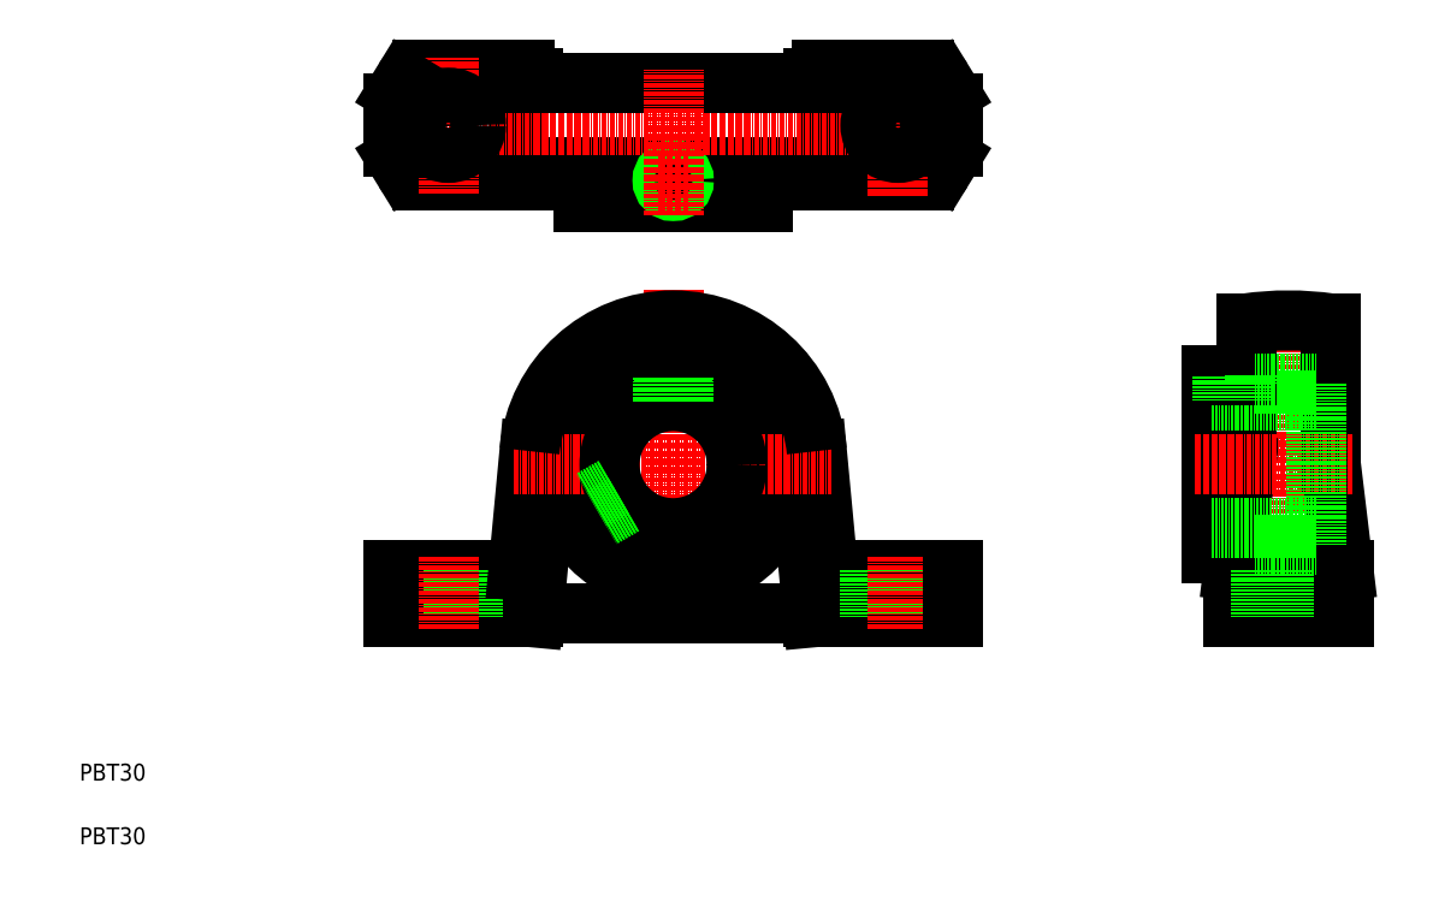
<metadata>
{"format":"dxf","ext":"dxf","renderer":"ezdxf+matplotlib","layout":"modelspace","background":"white","min_lineweight":24,"dpi":150}
</metadata>
<code>
0
SECTION
2
ENTITIES
0
TEXT
8
0
10
150
20
118.6
30
0
40
4
1
PBT30
0
TEXT
8
0
10
150
20
133.6
30
0
40
4
1
PBT30
0
ARC
8
0
10
326.4
20
288.1
30
0
40
73
50
172.1
51
187.9
0
ARC
8
0
10
253.4
20
288.1
30
0
40
73
50
352.1
51
7.873
0
ARC
8
0
10
228.9
20
283
30
0
40
5
50
180
51
211.6
0
ARC
8
0
10
350.9
20
283
30
0
40
5
50
328.4
51
0
0
LINE
8
0
10
230.7
20
275.1
30
0
11
254.9
21
275.1
31
0
0
LINE
8
0
10
253.4
20
183.1
30
0
11
223.9
21
183.1
31
0
0
LINE
8
0
10
223.9
20
172.1
30
0
11
256.9
21
172.1
31
0
0
LINE
8
0
10
230.4
20
183.1
30
0
11
230.4
21
172.1
31
0
0
LINE
8
0
10
223.9
20
183.1
30
0
11
223.9
21
172.1
31
0
0
LINE
8
0
10
243.4
20
183.1
30
0
11
243.4
21
172.1
31
0
0
LINE
8
CENTER
10
236.9
20
186.5
30
0
11
236.9
21
169.1
31
0
0
ARC
8
0
10
230.7
20
280.1
30
0
40
5
50
211.6
51
270
0
LINE
8
0
10
224.7
20
280.4
30
0
11
226.5
21
277.5
31
0
0
LINE
8
CENTER
10
289.9
20
249.2
30
0
11
289.9
21
170.8
31
0
0
CIRCLE
8
0
10
289.9
20
208.1
30
0
40
21
0
CIRCLE
8
0
10
289.9
20
208.1
30
0
40
27.5
0
LINE
8
0
10
256.1
20
211.3
30
0
11
253.4
21
183.1
31
0
0
LINE
8
0
10
256.9
20
172.1
30
0
11
260.3
21
208.1
31
0
0
LINE
8
0
10
323.8
20
211.3
30
0
11
326.4
21
183.1
31
0
0
LINE
8
0
10
322.9
20
172.1
30
0
11
319.6
21
208.1
31
0
0
LINE
8
0
10
322.8
20
173.1
30
0
11
289.9
21
173.1
31
0
0
LINE
8
0
10
257
20
173.1
30
0
11
289.9
21
173.1
31
0
0
LINE
8
0
10
326.4
20
183.1
30
0
11
355.9
21
183.1
31
0
0
LINE
8
0
10
355.9
20
172.1
30
0
11
322.9
21
172.1
31
0
0
LINE
8
0
10
336.4
20
183.1
30
0
11
336.4
21
172.1
31
0
0
LINE
8
0
10
349.4
20
183.1
30
0
11
349.4
21
172.1
31
0
0
LINE
8
CENTER
10
342.9
20
186.5
30
0
11
342.9
21
169.1
31
0
0
LINE
8
0
10
355.9
20
183.1
30
0
11
355.9
21
172.1
31
0
0
LINE
8
0
10
254.1
20
278.1
30
0
11
325.8
21
278.1
31
0
0
LINE
8
CENTER
10
252.3
20
208.1
30
0
11
327.2
21
208.1
31
0
0
ARC
8
0
10
289.9
20
208.1
30
0
40
34
50
5.37
51
174.6
0
CIRCLE
8
0
10
289.9
20
208.1
30
0
40
15
0
LINE
8
0
10
292.4
20
222.9
30
0
11
292.4
21
229
31
0
0
LINE
8
0
10
292
20
223
30
0
11
292
21
229
31
0
0
LINE
8
0
10
287.9
20
223
30
0
11
287.9
21
229
31
0
0
LINE
8
0
10
287.4
20
222.9
30
0
11
287.4
21
229
31
0
0
LINE
8
0
10
268.9
20
270.1
30
0
11
310.9
21
270.1
31
0
0
ARC
8
0
10
254.9
20
277.1
30
0
40
2
50
270
51
0
0
LINE
8
0
10
256.9
20
278.1
30
0
11
256.9
21
277.1
31
0
0
LINE
8
0
10
268.9
20
278.1
30
0
11
268.9
21
270.1
31
0
0
CIRCLE
8
0
10
289.9
20
275.1
30
0
40
2.067
0
CIRCLE
8
0
10
289.9
20
275.1
30
0
40
2.5
0
LINE
8
CENTER
10
286.4
20
275.1
30
0
11
293.4
21
275.1
31
0
0
LINE
8
0
10
310.9
20
278.1
30
0
11
310.9
21
270.1
31
0
0
LINE
8
0
10
324.9
20
275.1
30
0
11
349.1
21
275.1
31
0
0
ARC
8
0
10
324.9
20
277.1
30
0
40
2
50
180
51
270
0
LINE
8
0
10
322.9
20
278.1
30
0
11
322.9
21
277.1
31
0
0
ARC
8
0
10
349.1
20
280.1
30
0
40
5
50
270
51
328.4
0
LINE
8
0
10
355.2
20
280.4
30
0
11
353.4
21
277.5
31
0
0
LINE
8
0
10
230.7
20
301.1
30
0
11
254.9
21
301.1
31
0
0
LINE
8
CENTER
10
220.9
20
288.1
30
0
11
358.9
21
288.1
31
0
0
LINE
8
CENTER
10
236.9
20
271.9
30
0
11
236.9
21
304.1
31
0
0
CIRCLE
8
0
10
236.9
20
288.1
30
0
40
6.5
0
LINE
8
0
10
223.9
20
293.2
30
0
11
223.9
21
283
31
0
0
LINE
8
0
10
223.9
20
288.1
30
0
11
223.9
21
283
31
0
0
ARC
8
0
10
228.9
20
293.2
30
0
40
5
50
148.4
51
180
0
ARC
8
0
10
230.7
20
296.1
30
0
40
5
50
90
51
148.4
0
LINE
8
0
10
226.5
20
298.7
30
0
11
224.7
21
295.8
31
0
0
LINE
8
0
10
254.1
20
298.1
30
0
11
325.8
21
298.1
31
0
0
ARC
8
0
10
254.9
20
299.1
30
0
40
2
50
0
51
90
0
LINE
8
0
10
256.9
20
298.1
30
0
11
256.9
21
299.1
31
0
0
LINE
8
CENTER
10
289.9
20
266.9
30
0
11
289.9
21
301.1
31
0
0
ARC
8
0
10
350.9
20
293.2
30
0
40
5
50
0
51
31.61
0
LINE
8
CENTER
10
342.9
20
271.5
30
0
11
342.9
21
304.1
31
0
0
CIRCLE
8
0
10
342.9
20
288.1
30
0
40
6.5
0
LINE
8
0
10
324.9
20
301.1
30
0
11
349.1
21
301.1
31
0
0
ARC
8
0
10
324.9
20
299.1
30
0
40
2
50
90
51
180
0
LINE
8
0
10
322.9
20
298.1
30
0
11
322.9
21
299.1
31
0
0
ARC
8
0
10
349.1
20
296.1
30
0
40
5
50
31.61
51
90
0
LINE
8
0
10
353.4
20
298.7
30
0
11
355.2
21
295.8
31
0
0
LINE
8
0
10
355.9
20
293.2
30
0
11
355.9
21
283
31
0
0
LINE
8
0
10
355.9
20
288.1
30
0
11
355.9
21
283
31
0
0
LINE
8
0
10
426.9
20
187.1
30
0
11
426.9
21
189.1
31
0
0
LINE
8
CENTER
10
434.9
20
168.6
30
0
11
434.9
21
246.1
31
0
0
LINE
8
0
10
421.9
20
183.1
30
0
11
424.9
21
208.1
31
0
0
LINE
8
0
10
444.9
20
208.1
30
0
11
447.9
21
183.1
31
0
0
LINE
8
0
10
416.9
20
187.1
30
0
11
416.9
21
229.1
31
0
0
LINE
8
0
10
447.9
20
172.1
30
0
11
421.9
21
172.1
31
0
0
LINE
8
0
10
421.9
20
183.1
30
0
11
447.9
21
183.1
31
0
0
LINE
8
0
10
426.9
20
187.1
30
0
11
422.4
21
187.1
31
0
0
LINE
8
0
10
421.9
20
172.1
30
0
11
421.9
21
183.1
31
0
0
LINE
8
0
10
422.4
20
187.1
30
0
11
416.9
21
187.1
31
0
0
LINE
8
0
10
441.4
20
183.1
30
0
11
441.4
21
172.1
31
0
0
LINE
8
0
10
441.4
20
183.1
30
0
11
441.4
21
172.1
31
0
0
LINE
8
0
10
428.4
20
183.1
30
0
11
428.4
21
172.1
31
0
0
LINE
8
0
10
447.9
20
183.1
30
0
11
447.9
21
172.1
31
0
0
LINE
8
0
10
424.9
20
208.1
30
0
11
424.9
21
241.4
31
0
0
LINE
8
0
10
444.9
20
241.4
30
0
11
444.9
21
208.1
31
0
0
LINE
8
0
10
424.9
20
229.1
30
0
11
426.9
21
229.1
31
0
0
LINE
8
0
10
416.9
20
193.1
30
0
11
441.4
21
193.1
31
0
0
LINE
8
0
10
416.9
20
223.1
30
0
11
441.4
21
223.1
31
0
0
LINE
8
CENTER
10
412.9
20
208.1
30
0
11
450
21
208.1
31
0
0
LINE
8
CENTER
10
421.9
20
222.1
30
0
11
421.9
21
230.1
31
0
0
LINE
8
0
10
416.9
20
229.1
30
0
11
424.9
21
229.1
31
0
0
LINE
8
0
10
419.9
20
223.1
30
0
11
419.9
21
229.1
31
0
0
LINE
8
0
10
419.4
20
223.1
30
0
11
419.4
21
229.1
31
0
0
LINE
8
0
10
424.4
20
223.1
30
0
11
424.4
21
229.1
31
0
0
LINE
8
0
10
424
20
223.1
30
0
11
424
21
229.1
31
0
0
LINE
8
0
10
441.4
20
189.1
30
0
11
441.4
21
227.1
31
0
0
LINE
8
0
10
426.9
20
189.1
30
0
11
441.4
21
189.1
31
0
0
LINE
8
0
10
426.9
20
227.1
30
0
11
441.4
21
227.1
31
0
0
LINE
8
0
10
426.9
20
227.1
30
0
11
426.9
21
229.1
31
0
0
ARC
8
0
10
434.9
20
172.1
30
0
40
70
50
81.79
51
98.21
0
LINE
8
0
10
278.4
20
198.5
30
0
11
273.1
21
195.5
31
0
0
LINE
8
0
10
278.1
20
198.9
30
0
11
272.9
21
195.9
31
0
0
LINE
8
0
10
276
20
202.5
30
0
11
270.8
21
199.4
31
0
0
LINE
8
0
10
275.9
20
202.9
30
0
11
270.6
21
199.8
31
0
0
ENDSEC
0
EOF

</code>
